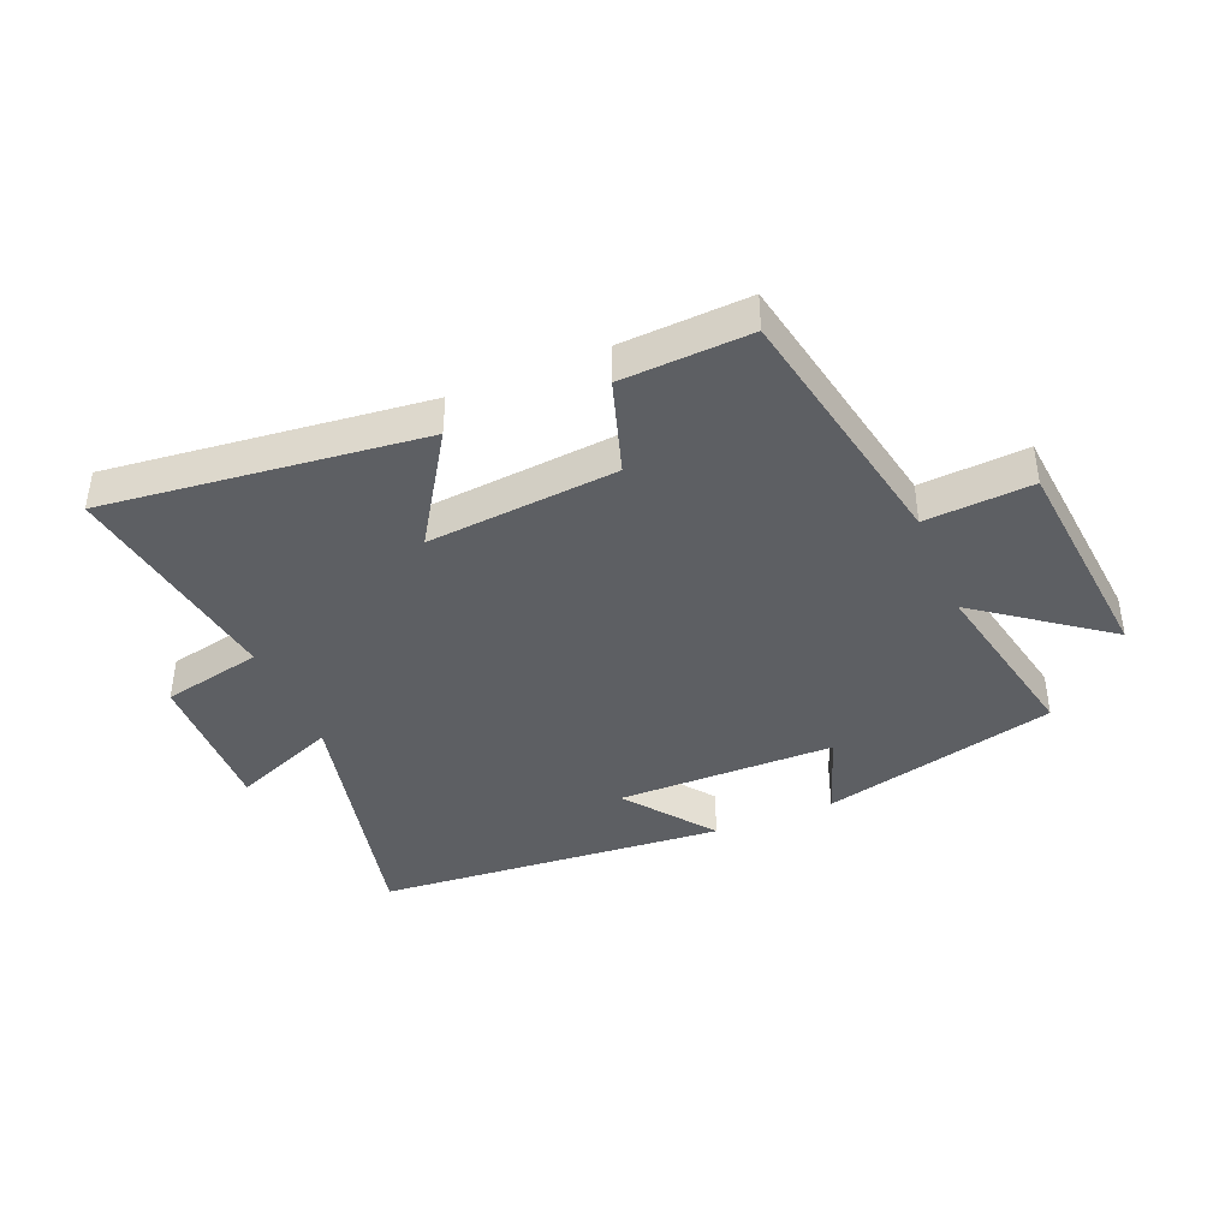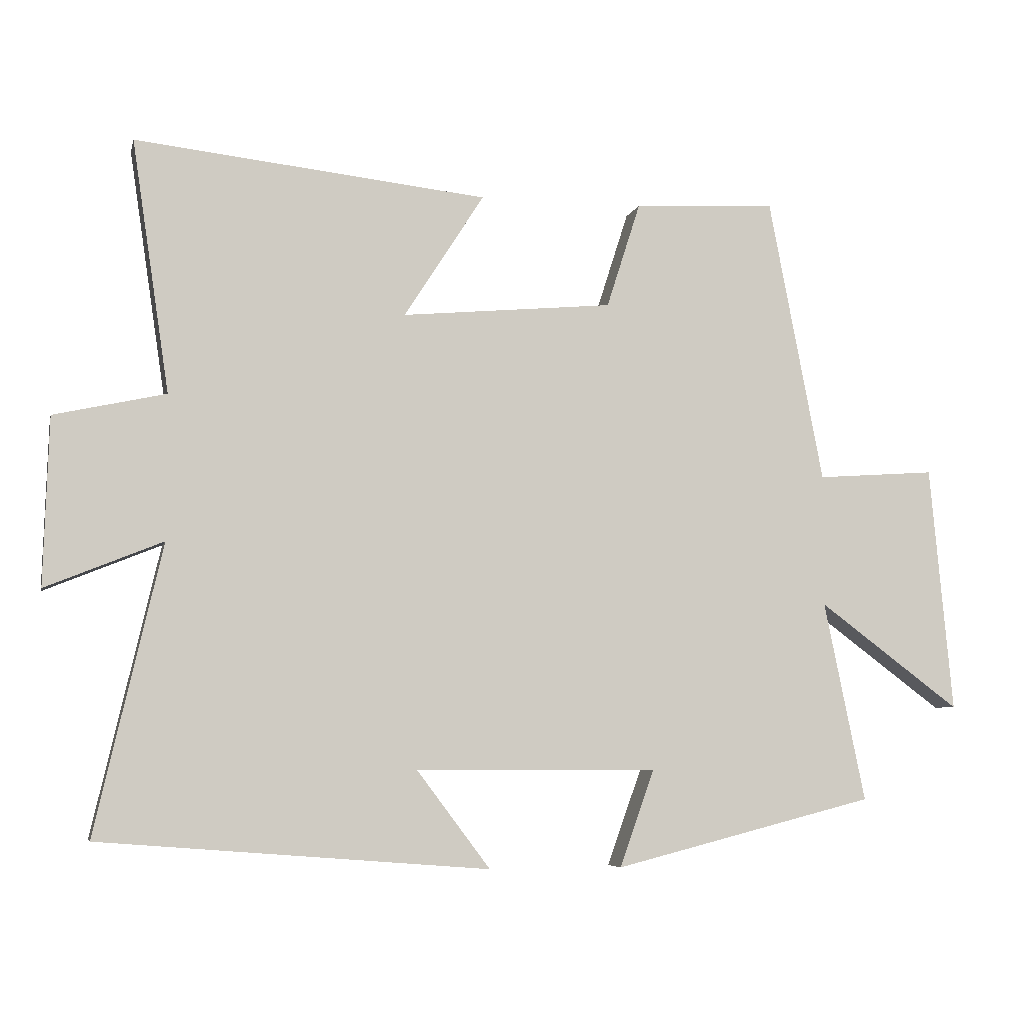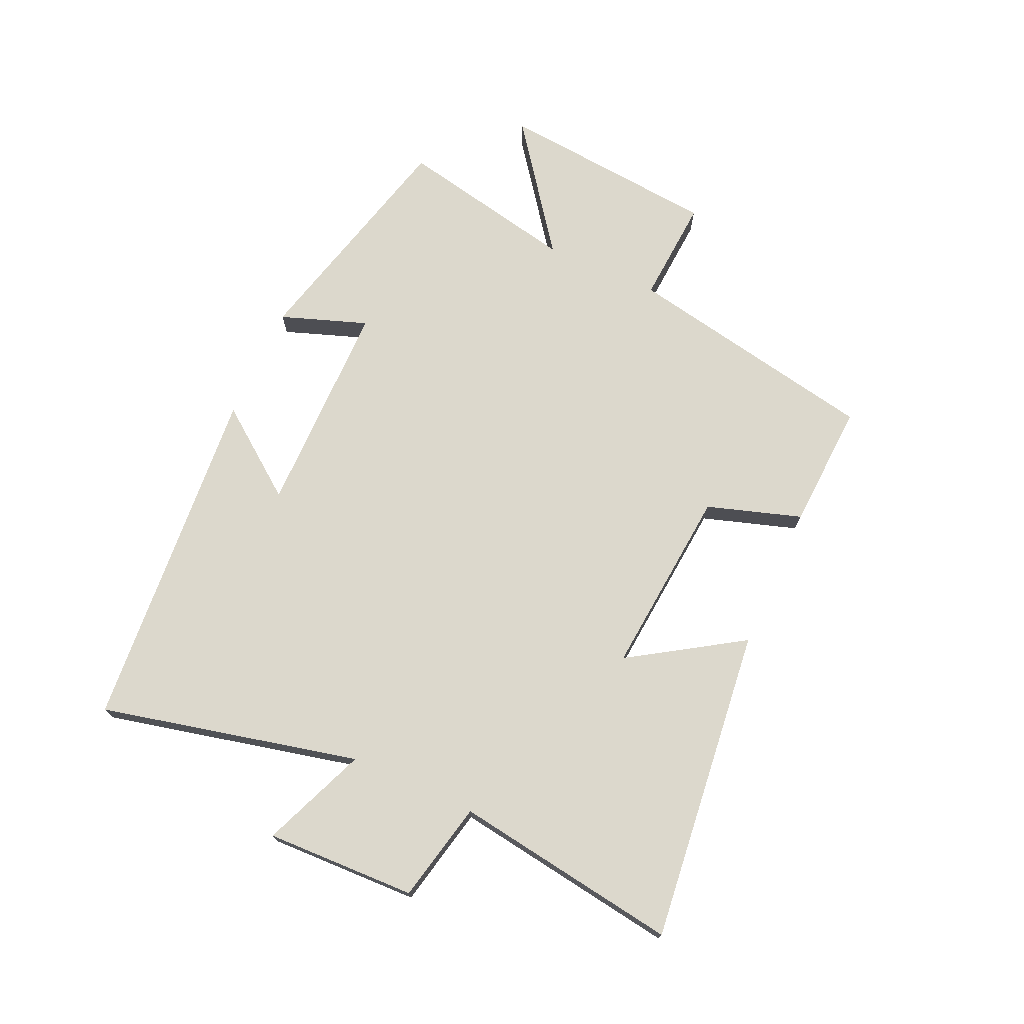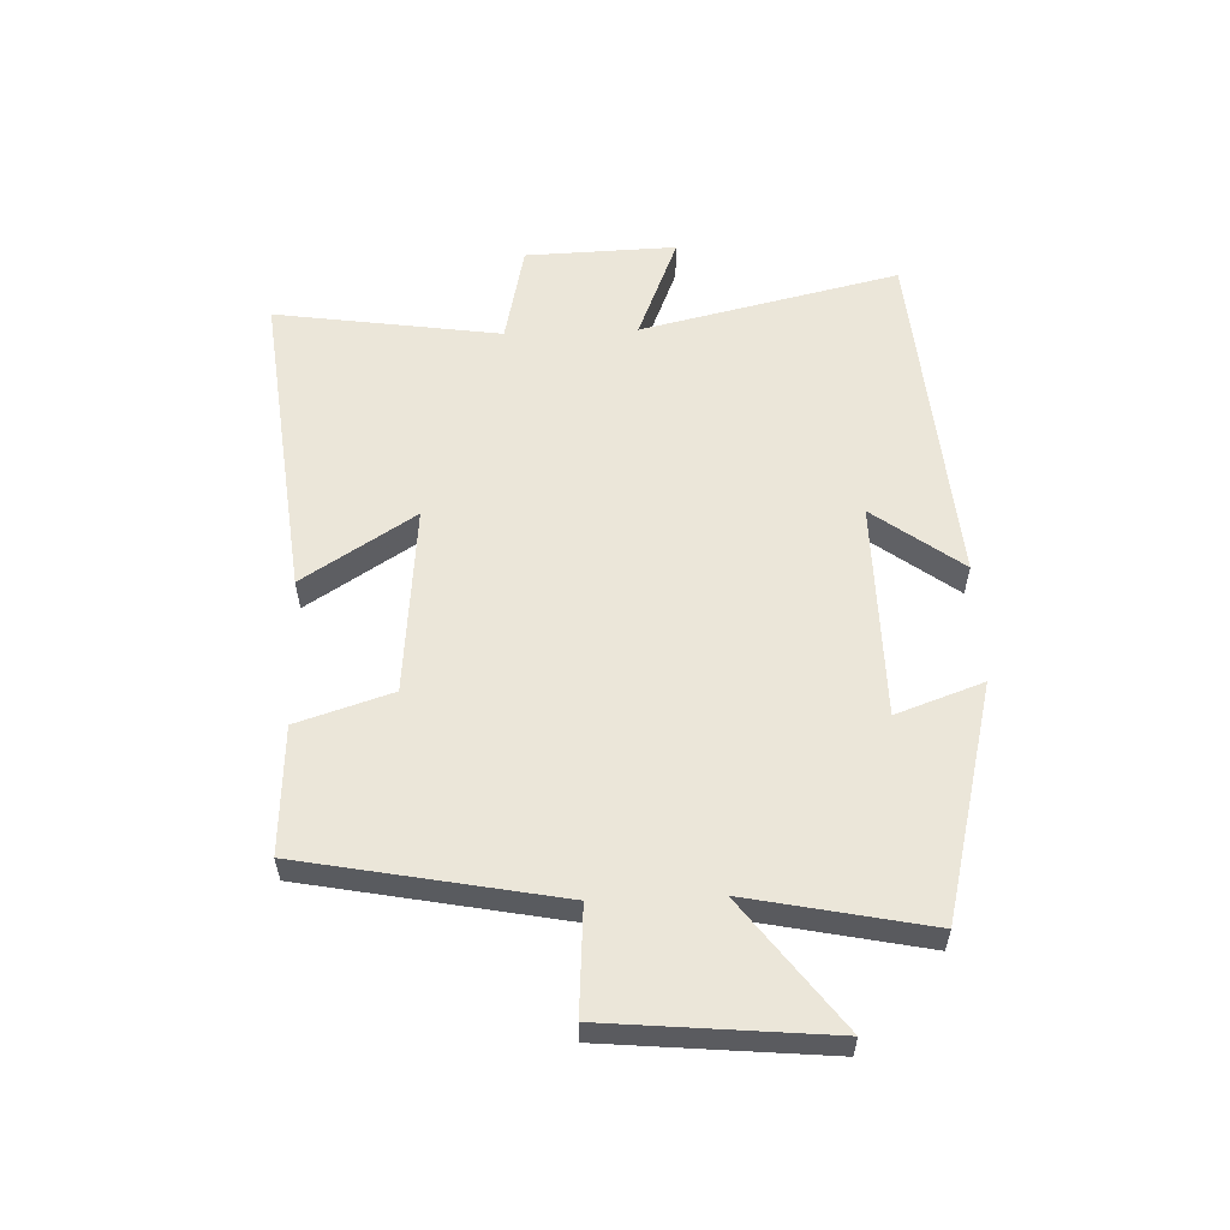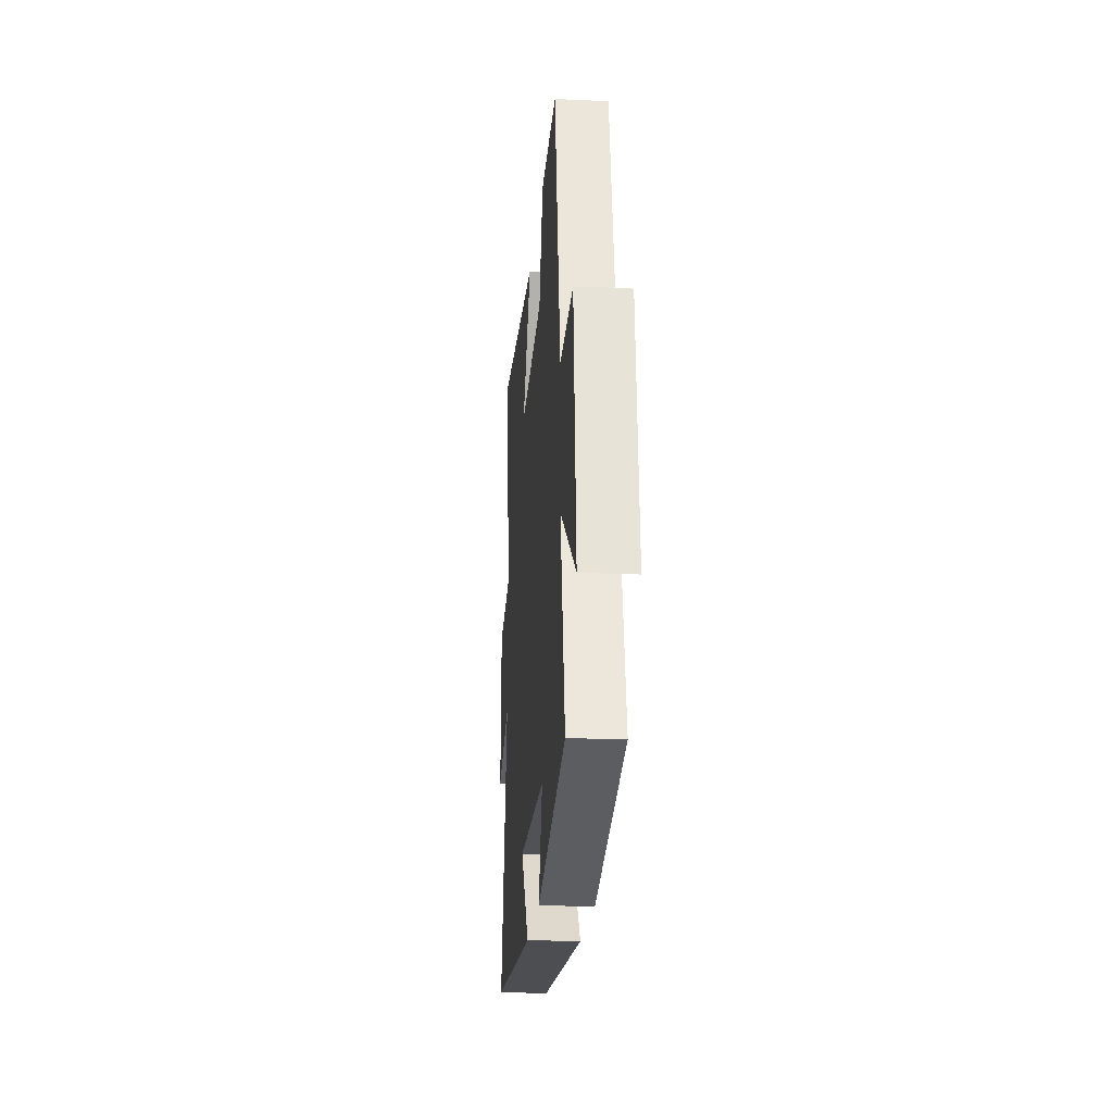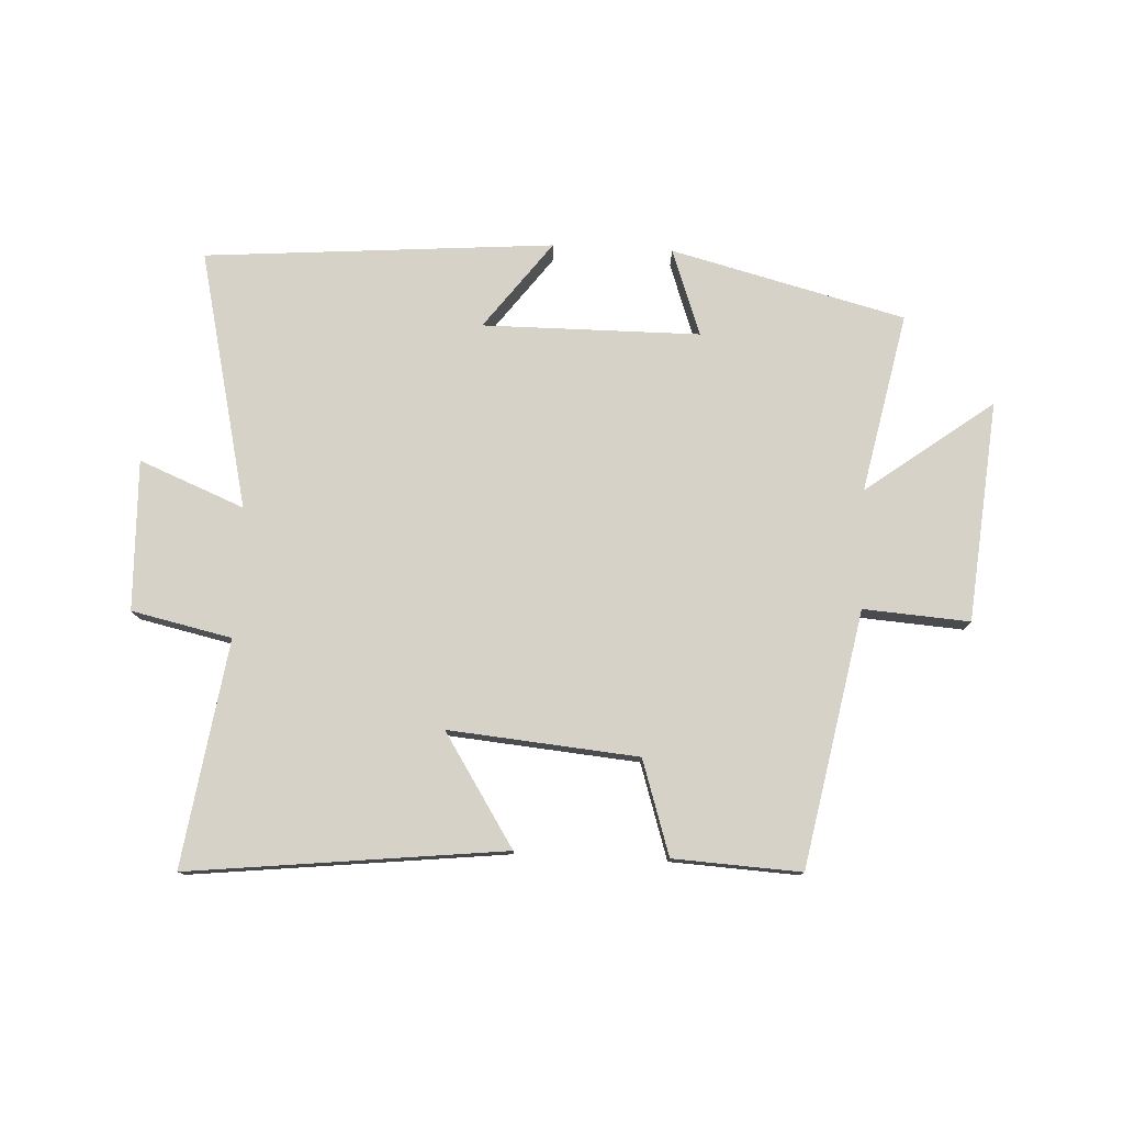
<metadata>
{"format":"obj","ext":"obj","renderer":"f3d","projection":"perspective","resolution":1024,"background":"white","views":[{"elev":-40.4,"azim":22.6,"up":"+Y"},{"elev":-5.7,"azim":-12.7,"up":"+Z"},{"elev":72.7,"azim":-65.7,"up":"+Y"},{"elev":56.9,"azim":87.8,"up":"+Y"},{"elev":-21.5,"azim":85.3,"up":"+Z"},{"elev":77.7,"azim":2.8,"up":"+Y"}]}
</metadata>
<code>
v 0.419 0.07 0.511
v 0.5 0.07 0.09
v 0.675 0.07 0.102
v 0.709 0.07 -0.262
v 0.5 0.07 -0.106
v 0.561 0.07 -0.402
v 0.175 0.07 -0.5
v 0.226 0.07 -0.357
v -0.132 0.07 -0.355
v -0.023 0.07 -0.5
v -0.599 0.07 -0.454
v -0.5 0.07 -0.028
v -0.673 0.07 -0.098
v -0.665 0.07 0.15
v -0.5 0.07 0.186
v -0.555 0.07 0.558
v -0.035 0.07 0.5
v -0.153 0.07 0.316
v 0.159 0.07 0.344
v 0.209 0.07 0.5
v 0.419 0 0.511
v 0.5 0 0.09
v 0.675 0 0.102
v 0.709 0 -0.262
v 0.5 0 -0.106
v 0.561 0 -0.402
v 0.175 0 -0.5
v 0.226 0 -0.357
v -0.132 0 -0.355
v -0.023 0 -0.5
v -0.599 0 -0.454
v -0.5 0 -0.028
v -0.673 0 -0.098
v -0.665 0 0.15
v -0.5 0 0.186
v -0.555 0 0.558
v -0.035 0 0.5
v -0.153 0 0.316
v 0.159 0 0.344
v 0.209 0 0.5
f 19 20 1 2
f 18 19 2
f 15 16 17 18
f 15 18 2
f 12 13 14 15
f 12 15 2
f 9 10 11 12
f 12 2 3
f 9 12 3
f 8 9 3
f 5 6 7 8
f 5 8 3
f 3 4 5
f 22 21 40 39
f 22 39 38
f 38 37 36 35
f 22 38 35
f 35 34 33 32
f 22 35 32
f 32 31 30 29
f 23 22 32
f 23 32 29
f 23 29 28
f 28 27 26 25
f 23 28 25
f 25 24 23
f 1 21 22 2
f 2 22 23 3
f 3 23 24 4
f 4 24 25 5
f 5 25 26 6
f 6 26 27 7
f 7 27 28 8
f 8 28 29 9
f 9 29 30 10
f 10 30 31 11
f 11 31 32 12
f 12 32 33 13
f 13 33 34 14
f 14 34 35 15
f 15 35 36 16
f 16 36 37 17
f 17 37 38 18
f 18 38 39 19
f 19 39 40 20
f 20 40 21 1

</code>
